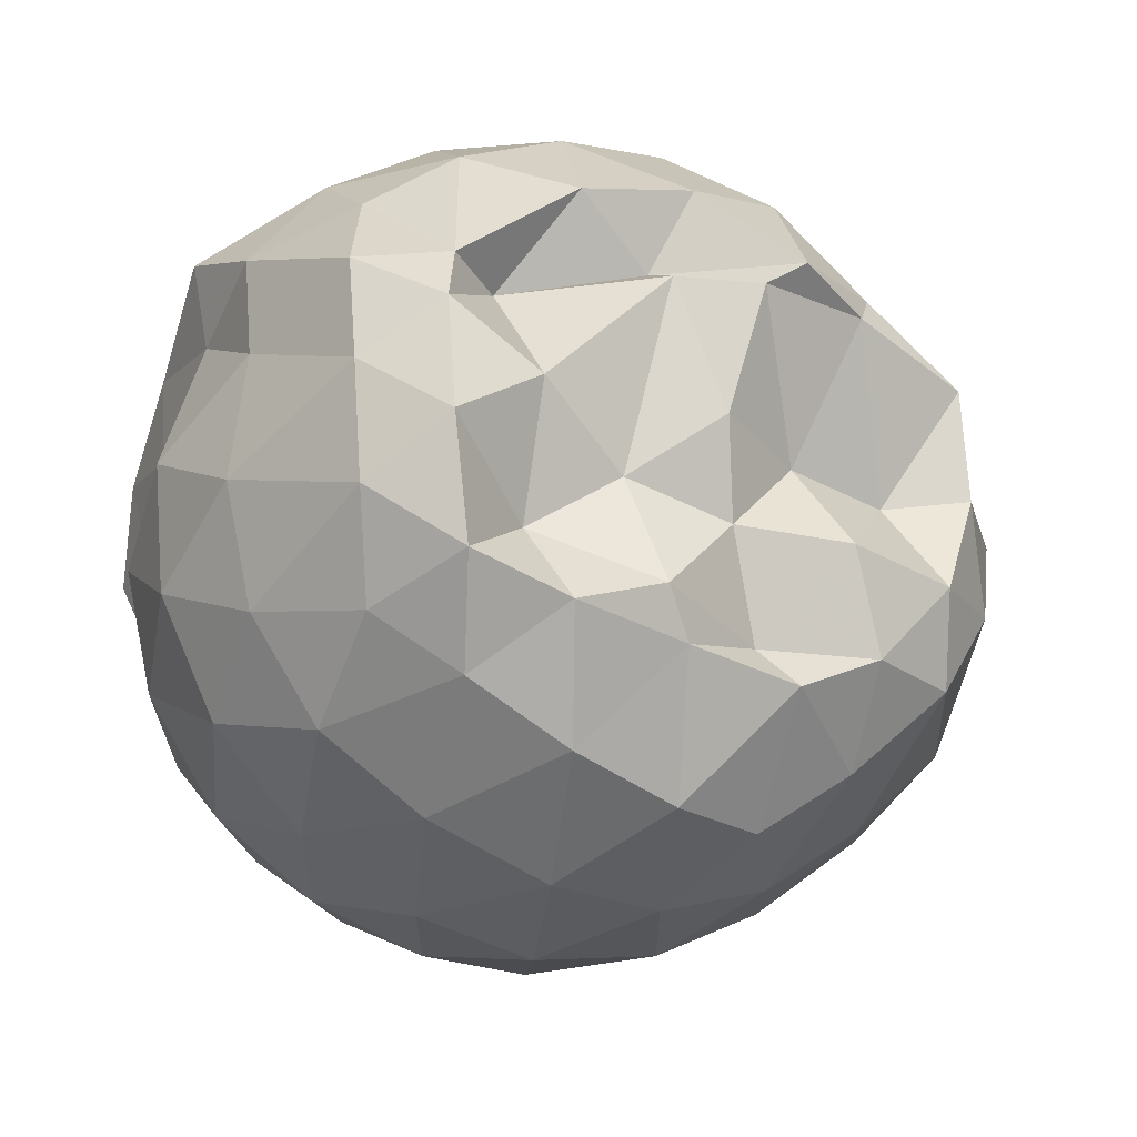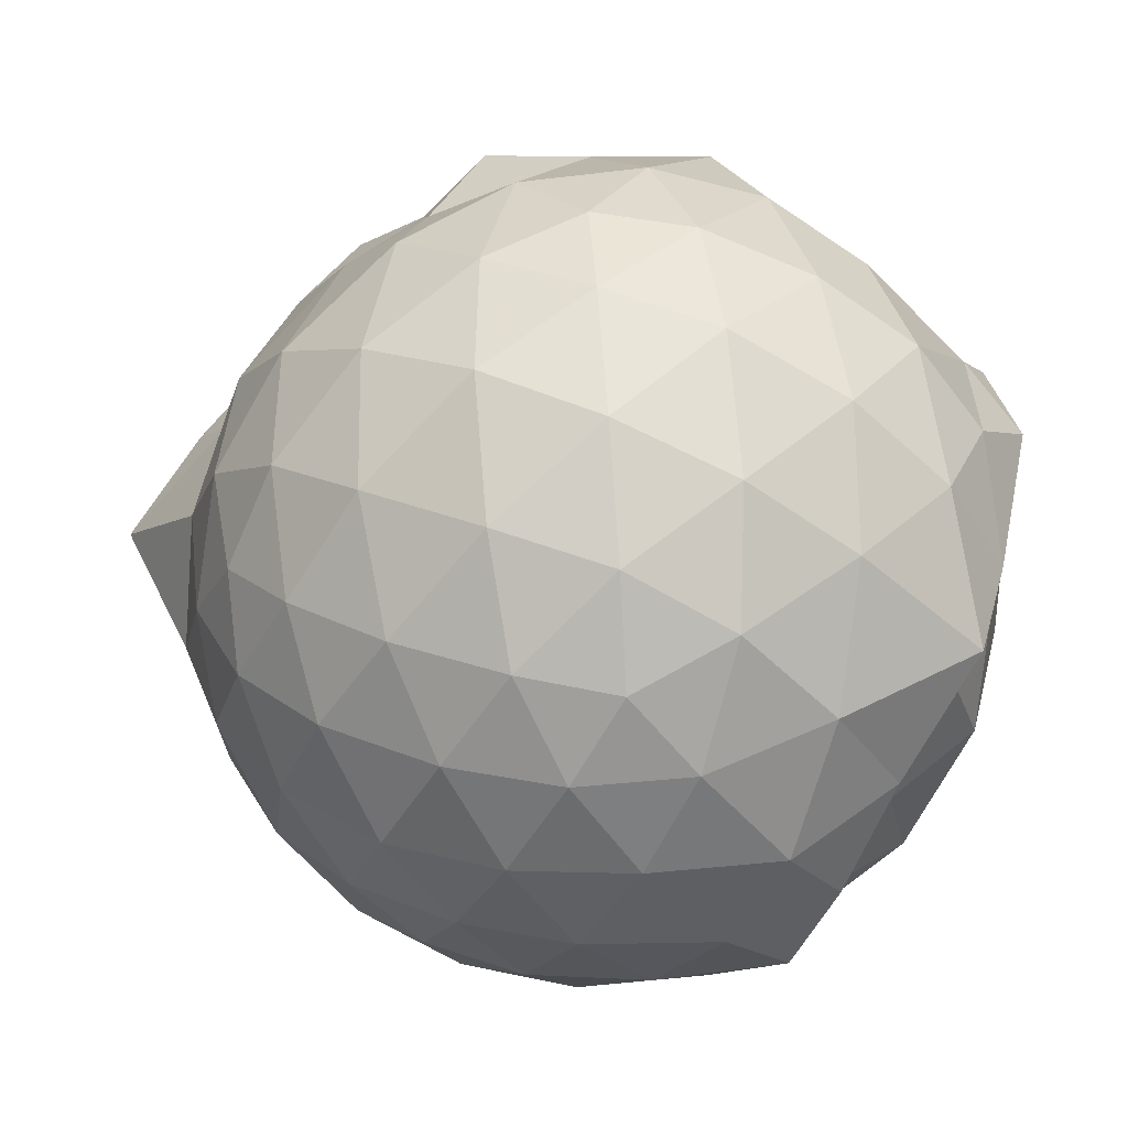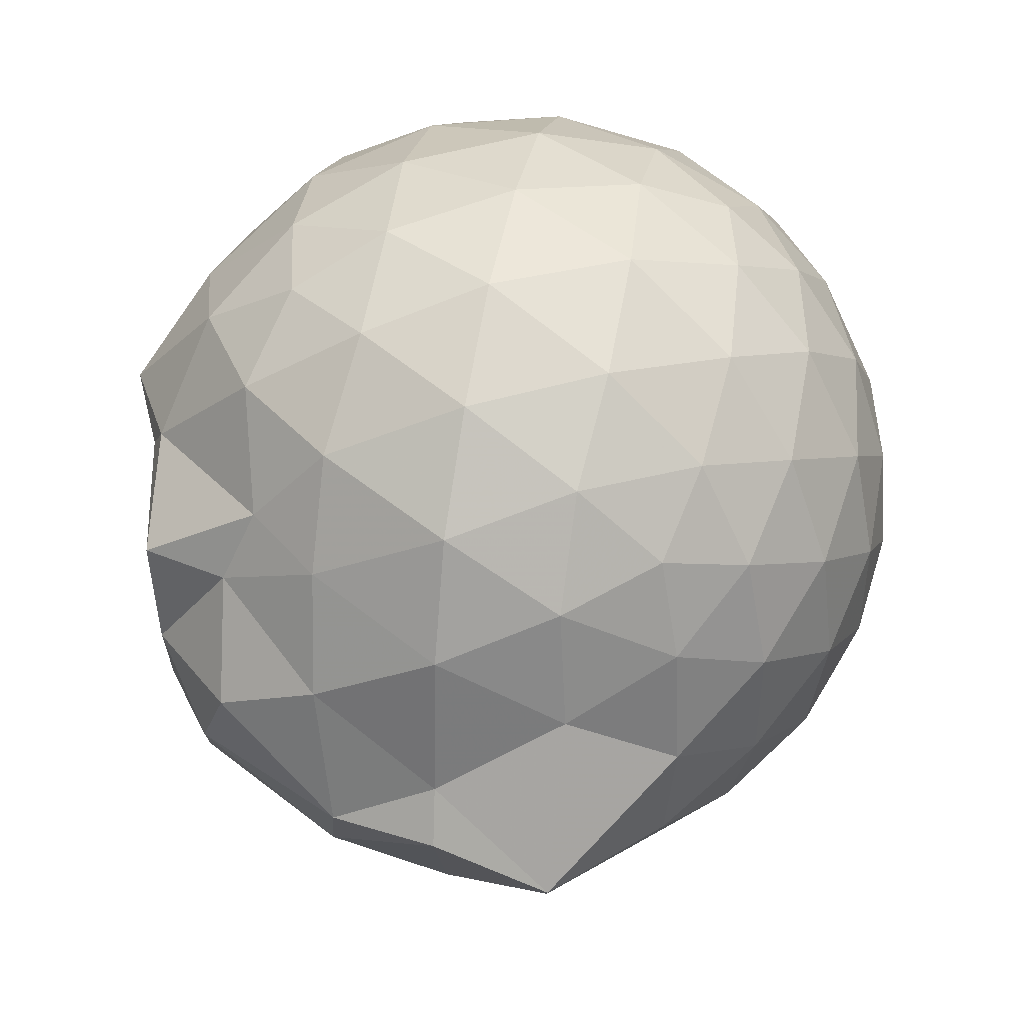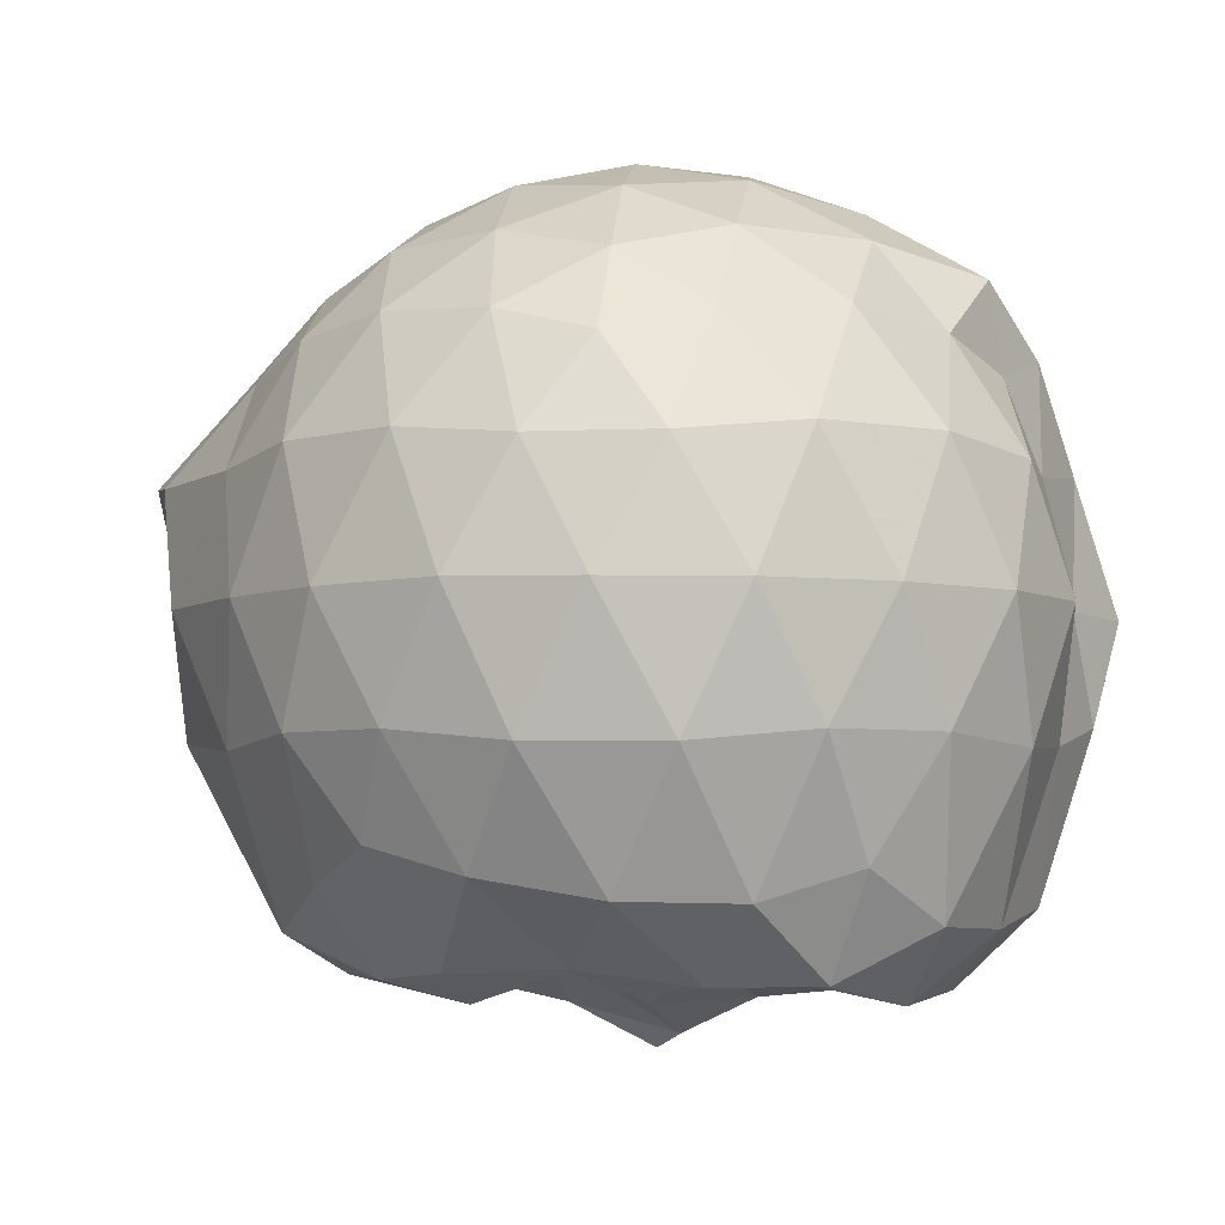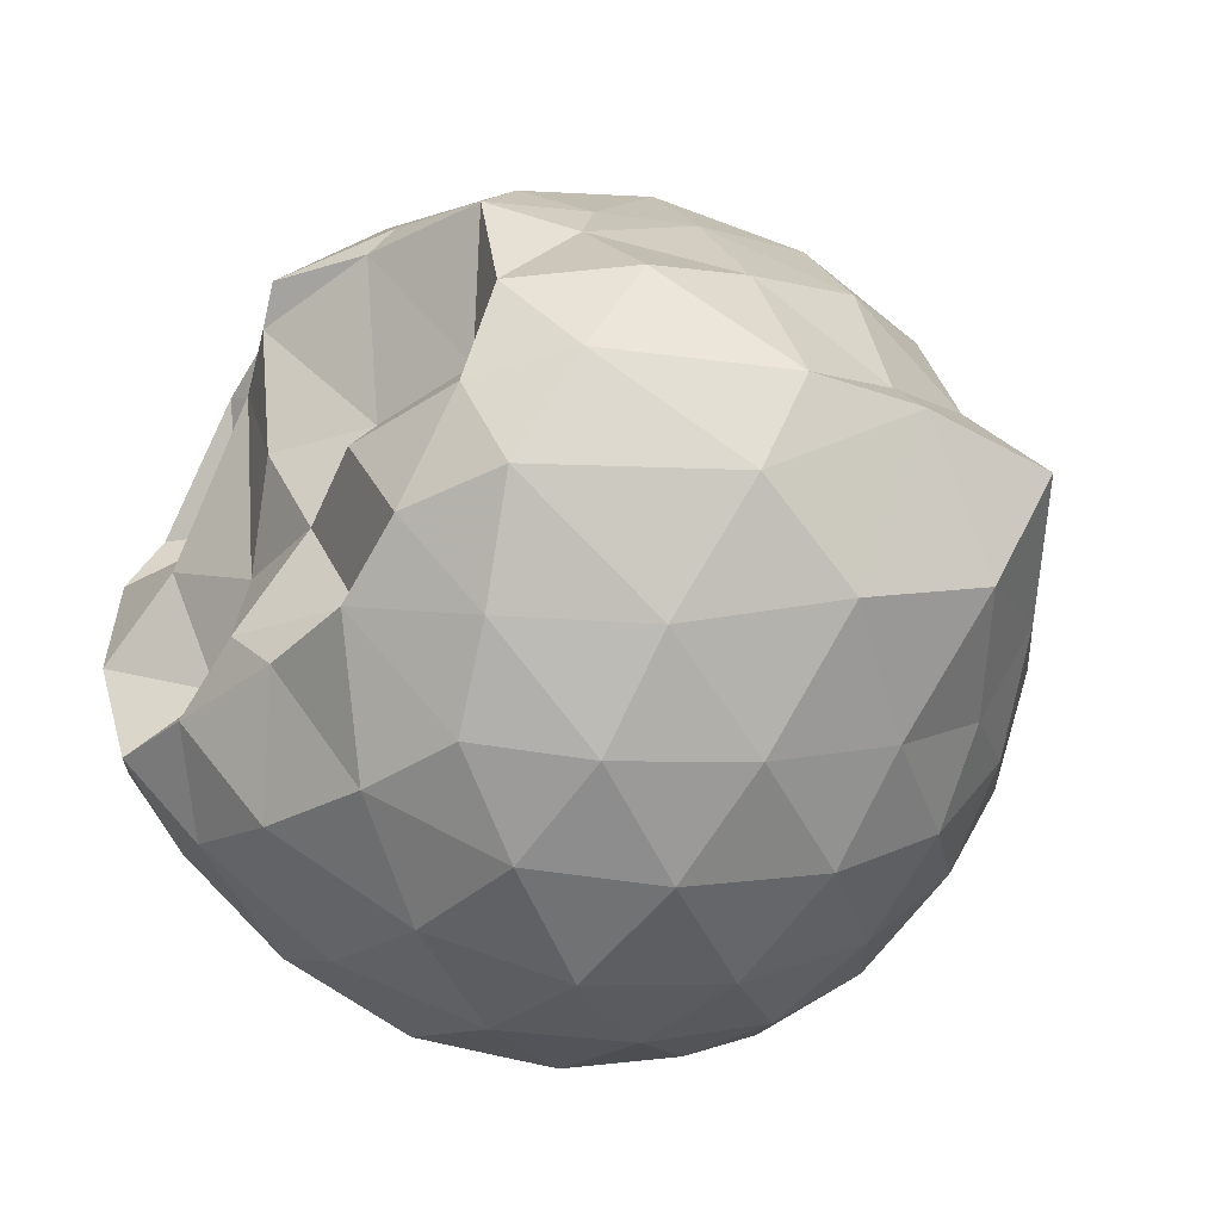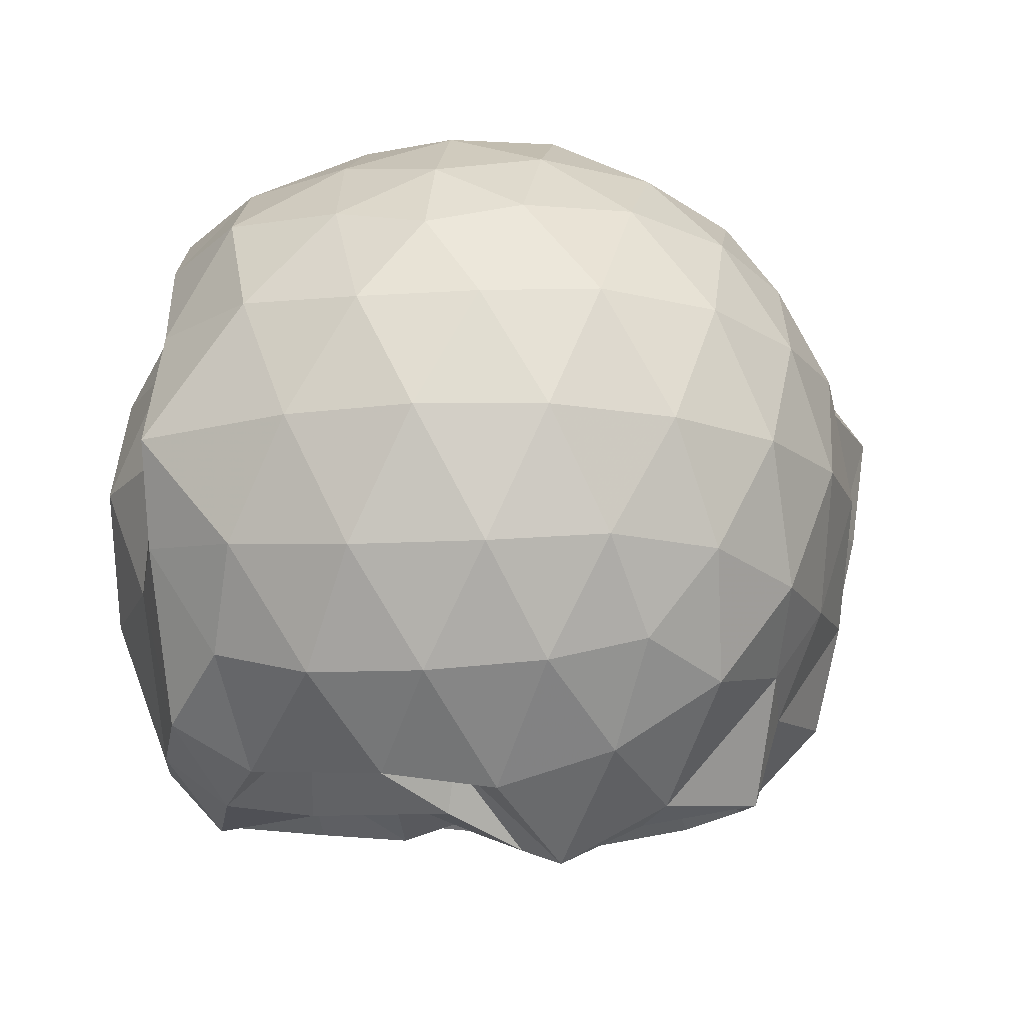
<metadata>
{"format":"obj","ext":"obj","renderer":"f3d","projection":"perspective","resolution":1024,"background":"white","views":[{"elev":-24.3,"azim":151.0,"up":"+Y"},{"elev":70.1,"azim":24.4,"up":"+Y"},{"elev":43.6,"azim":-78.4,"up":"+Y"},{"elev":-4.9,"azim":25.3,"up":"+Z"},{"elev":-43.8,"azim":-128.7,"up":"+Y"},{"elev":-15.2,"azim":169.5,"up":"+Z"}]}
</metadata>
<code>
v -2.389 -0.3368 0.3474
v -2.392 -0.3331 -1.487
v -1.585 -0.2931 -0.1557
v -1.56 -0.1185 -0.101
v -1.685 0.123 -0.05832
v -1.919 0.34 -0.09092
v -2.118 0.4723 -0.147
v -2.353 0.4771 -0.09031
v -2.632 0.4201 -0.06532
v -2.892 0.2995 -0.08952
v -3.079 0.151 -0.147
v -3.159 -0.07304 -0.0903
v -3.215 -0.3617 -0.06703
v -3.226 -0.6168 -0.08947
v -3.097 -0.8348 -0.1466
v -2.899 -0.9774 -0.08989
v -2.642 -1.095 -0.06614
v -2.36 -1.152 -0.08959
v -2.132 -1.138 -0.148
v -1.933 -1.007 -0.09268
v -1.731 -0.7998 -0.06983
v -1.626 -0.5141 -0.09526
v -1.542 -0.1617 -0.3573
v -1.535 0.05388 -0.3361
v -1.705 0.3279 -0.3303
v -1.953 0.5042 -0.3582
v -2.228 0.5915 -0.3566
v -2.518 0.5838 -0.3305
v -2.82 0.4824 -0.3284
v -3.056 0.3181 -0.3557
v -3.229 0.08131 -0.3586
v -3.309 -0.198 -0.3277
v -3.531 -0.5603 -0.3237
v -3.369 -0.7774 -0.3554
v -3.071 -0.9944 -0.3558
v -2.83 -1.158 -0.329
v -2.525 -1.258 -0.3305
v -2.243 -1.26 -0.3591
v -1.964 -1.172 -0.3591
v -1.729 -1 -0.3316
v -1.553 -0.7389 -0.3316
v -1.473 -0.4607 -0.3593
v -1.527 0.001803 -0.6334
v -1.481 0.2014 -0.6432
v -1.795 0.4576 -0.6407
v -2.074 0.5967 -0.6415
v -2.381 0.6433 -0.6382
v -2.69 0.5938 -0.6385
v -2.966 0.4493 -0.638
v -3.183 0.226 -0.6425
v -3.322 -0.04676 -0.638
v -3.399 -0.4022 -0.6285
v -3.478 -0.5209 -0.6163
v -3.265 -0.8998 -0.637
v -2.974 -1.127 -0.6393
v -2.698 -1.267 -0.6393
v -2.382 -1.321 -0.6367
v -2.087 -1.266 -0.642
v -1.807 -1.127 -0.6432
v -1.591 -0.9077 -0.6432
v -1.452 -0.6308 -0.6431
v -1.424 -0.3212 -0.6419
v -1.513 0.1009 -0.8848
v -1.685 0.3244 -0.9198
v -1.944 0.4868 -0.9498
v -2.246 0.584 -0.9508
v -2.534 0.5885 -0.9226
v -2.811 0.4968 -0.9215
v -3.044 0.3078 -0.9606
v -3.193 0.06078 -0.9619
v -3.327 -0.2106 -0.939
v -3.42 -0.5467 -0.8827
v -3.31 -0.764 -0.922
v -3.055 -1.001 -0.9484
v -2.818 -1.172 -0.9219
v -2.542 -1.261 -0.9222
v -2.255 -1.256 -0.9505
v -1.952 -1.157 -0.9529
v -1.713 -0.9944 -0.9266
v -1.547 -0.761 -0.9274
v -1.47 -0.4808 -0.9507
v -1.513 -0.1596 -0.9355
v -1.673 0.1541 -1.147
v -1.876 0.3027 -1.212
v -2.131 0.419 -1.221
v -2.41 0.4734 -1.197
v -2.649 0.4667 -1.135
v -2.859 0.3219 -1.202
v -3.061 0.09768 -1.141
v -3.115 -0.07773 -1.214
v -3.293 -0.3323 -1.189
v -3.207 -0.5628 -1.277
v -3.043 -0.7936 -1.33
v -2.848 -0.991 -1.232
v -2.655 -1.134 -1.147
v -2.418 -1.134 -1.21
v -2.138 -1.072 -1.257
v -1.885 -0.9565 -1.262
v -1.695 -0.826 -1.192
v -1.617 -0.606 -1.31
v -1.591 -0.3288 -1.318
v -1.59 -0.07095 -1.278
v -1.607 -0.3162 0.05023
v -1.748 -0.09321 0.1135
v -1.96 0.1533 0.1061
v -2.162 0.3366 0.04438
v -2.432 0.3023 0.106
v -2.727 0.2061 0.1072
v -2.967 0.07271 0.04578
v -3.024 -0.1913 0.1076
v -3.027 -0.4923 0.1061
v -2.971 -0.7537 0.04391
v -2.735 -0.8831 0.1042
v -2.44 -0.9769 0.1059
v -2.162 -1.012 0.04262
v -1.971 -0.822 0.1051
v -1.775 -0.5646 0.1016
v -1.875 -0.3362 0.2107
v -2.045 -0.0912 0.2549
v -2.232 0.1303 0.2159
v -2.515 0.05618 0.2571
v -2.79 -0.0531 0.2161
v -2.81 -0.3406 0.2549
v -2.793 -0.6268 0.2146
v -2.523 -0.7324 0.255
v -2.234 -0.8046 0.2144
v -2.045 -0.5803 0.2525
v -2.147 -0.336 0.3199
v -2.312 -0.112 0.3173
v -2.581 -0.1998 0.3202
v -2.583 -0.476 0.3179
v -2.316 -0.5604 0.3183
v -1.783 -0.05712 -1.387
v -2.071 0.1672 -1.419
v -2.337 0.2223 -1.454
v -2.604 0.303 -1.371
v -2.787 0.05998 -1.461
v -3.053 -0.08624 -1.43
v -3.088 -0.3477 -1.406
v -3 -0.585 -1.423
v -2.804 -0.7979 -1.425
v -2.606 -0.8912 -1.407
v -2.338 -0.8454 -1.397
v -2.047 -0.8166 -1.43
v -1.806 -0.7524 -1.426
v -1.746 -0.4772 -1.474
v -1.739 -0.2052 -1.45
v -1.929 -0.07295 -1.281
v -2.268 0.03147 -1.364
v -2.532 0.0166 -1.602
v -2.742 -0.01475 -1.5
v -2.895 -0.377 -1.321
v -2.708 -0.5689 -1.484
v -2.542 -0.7924 -1.332
v -2.26 -0.7425 -1.45
v -1.986 -0.6268 -1.318
v -1.965 -0.3326 -1.45
v -2.262 -0.03001 -1.48
v -2.447 -0.0389 -1.564
v -2.626 -0.3619 -1.369
v -2.451 -0.5459 -1.399
v -2.193 -0.4861 -1.38
f 3 23 4
f 4 23 24
f 4 24 5
f 5 24 25
f 5 25 6
f 6 25 26
f 6 26 7
f 7 26 27
f 7 27 8
f 8 27 28
f 8 28 9
f 9 28 29
f 9 29 10
f 10 29 30
f 10 30 11
f 11 30 31
f 11 31 12
f 12 31 32
f 12 32 13
f 13 32 33
f 13 33 14
f 14 33 34
f 14 34 15
f 15 34 35
f 15 35 16
f 16 35 36
f 16 36 17
f 17 36 37
f 17 37 18
f 18 37 38
f 18 38 19
f 19 38 39
f 19 39 20
f 20 39 40
f 20 40 21
f 21 40 41
f 21 41 22
f 22 41 42
f 22 42 3
f 3 42 23
f 23 43 24
f 24 43 44
f 24 44 25
f 25 44 45
f 25 45 26
f 26 45 46
f 26 46 27
f 27 46 47
f 27 47 28
f 28 47 48
f 28 48 29
f 29 48 49
f 29 49 30
f 30 49 50
f 30 50 31
f 31 50 51
f 31 51 32
f 32 51 52
f 32 52 33
f 33 52 53
f 33 53 34
f 34 53 54
f 34 54 35
f 35 54 55
f 35 55 36
f 36 55 56
f 36 56 37
f 37 56 57
f 37 57 38
f 38 57 58
f 38 58 39
f 39 58 59
f 39 59 40
f 40 59 60
f 40 60 41
f 41 60 61
f 41 61 42
f 42 61 62
f 42 62 23
f 23 62 43
f 43 63 44
f 44 63 64
f 44 64 45
f 45 64 65
f 45 65 46
f 46 65 66
f 46 66 47
f 47 66 67
f 47 67 48
f 48 67 68
f 48 68 49
f 49 68 69
f 49 69 50
f 50 69 70
f 50 70 51
f 51 70 71
f 51 71 52
f 52 71 72
f 52 72 53
f 53 72 73
f 53 73 54
f 54 73 74
f 54 74 55
f 55 74 75
f 55 75 56
f 56 75 76
f 56 76 57
f 57 76 77
f 57 77 58
f 58 77 78
f 58 78 59
f 59 78 79
f 59 79 60
f 60 79 80
f 60 80 61
f 61 80 81
f 61 81 62
f 62 81 82
f 62 82 43
f 43 82 63
f 63 83 64
f 64 83 84
f 64 84 65
f 65 84 85
f 65 85 66
f 66 85 86
f 66 86 67
f 67 86 87
f 67 87 68
f 68 87 88
f 68 88 69
f 69 88 89
f 69 89 70
f 70 89 90
f 70 90 71
f 71 90 91
f 71 91 72
f 72 91 92
f 72 92 73
f 73 92 93
f 73 93 74
f 74 93 94
f 74 94 75
f 75 94 95
f 75 95 76
f 76 95 96
f 76 96 77
f 77 96 97
f 77 97 78
f 78 97 98
f 78 98 79
f 79 98 99
f 79 99 80
f 80 99 100
f 80 100 81
f 81 100 101
f 81 101 82
f 82 101 102
f 82 102 63
f 63 102 83
f 103 104 118
f 104 119 118
f 104 105 119
f 105 120 119
f 105 106 120
f 106 107 120
f 107 121 120
f 107 108 121
f 108 122 121
f 108 109 122
f 109 110 122
f 110 123 122
f 110 111 123
f 111 124 123
f 111 112 124
f 112 113 124
f 113 125 124
f 113 114 125
f 114 126 125
f 114 115 126
f 115 116 126
f 116 127 126
f 116 117 127
f 117 118 127
f 117 103 118
f 118 119 128
f 119 129 128
f 119 120 129
f 120 121 129
f 121 130 129
f 121 122 130
f 122 123 130
f 123 131 130
f 123 124 131
f 124 125 131
f 125 132 131
f 125 126 132
f 126 127 132
f 127 128 132
f 127 118 128
f 133 148 134
f 134 148 149
f 134 149 135
f 135 149 150
f 135 150 136
f 136 150 137
f 137 150 151
f 137 151 138
f 138 151 152
f 138 152 139
f 139 152 140
f 140 152 153
f 140 153 141
f 141 153 154
f 141 154 142
f 142 154 143
f 143 154 155
f 143 155 144
f 144 155 156
f 144 156 145
f 145 156 146
f 146 156 157
f 146 157 147
f 147 157 148
f 147 148 133
f 148 158 149
f 149 158 159
f 149 159 150
f 150 159 151
f 151 159 160
f 151 160 152
f 152 160 153
f 153 160 161
f 153 161 154
f 154 161 155
f 155 161 162
f 155 162 156
f 156 162 157
f 157 162 158
f 157 158 148
f 3 4 103
f 103 4 104
f 4 5 104
f 104 5 105
f 5 6 105
f 105 6 106
f 6 7 106
f 7 8 106
f 106 8 107
f 8 9 107
f 107 9 108
f 9 10 108
f 108 10 109
f 10 11 109
f 11 12 109
f 109 12 110
f 12 13 110
f 110 13 111
f 13 14 111
f 111 14 112
f 14 15 112
f 15 16 112
f 112 16 113
f 16 17 113
f 113 17 114
f 17 18 114
f 114 18 115
f 18 19 115
f 19 20 115
f 115 20 116
f 20 21 116
f 116 21 117
f 21 22 117
f 117 22 103
f 22 3 103
f 83 133 84
f 84 133 134
f 84 134 85
f 85 134 135
f 85 135 86
f 86 135 136
f 86 136 87
f 87 136 88
f 88 136 137
f 88 137 89
f 89 137 138
f 89 138 90
f 90 138 139
f 90 139 91
f 91 139 92
f 92 139 140
f 92 140 93
f 93 140 141
f 93 141 94
f 94 141 142
f 94 142 95
f 95 142 96
f 96 142 143
f 96 143 97
f 97 143 144
f 97 144 98
f 98 144 145
f 98 145 99
f 99 145 100
f 100 145 146
f 100 146 101
f 101 146 147
f 101 147 102
f 102 147 133
f 102 133 83
f 128 129 1
f 129 130 1
f 130 131 1
f 131 132 1
f 132 128 1
f 159 158 2
f 160 159 2
f 161 160 2
f 162 161 2
f 158 162 2

</code>
